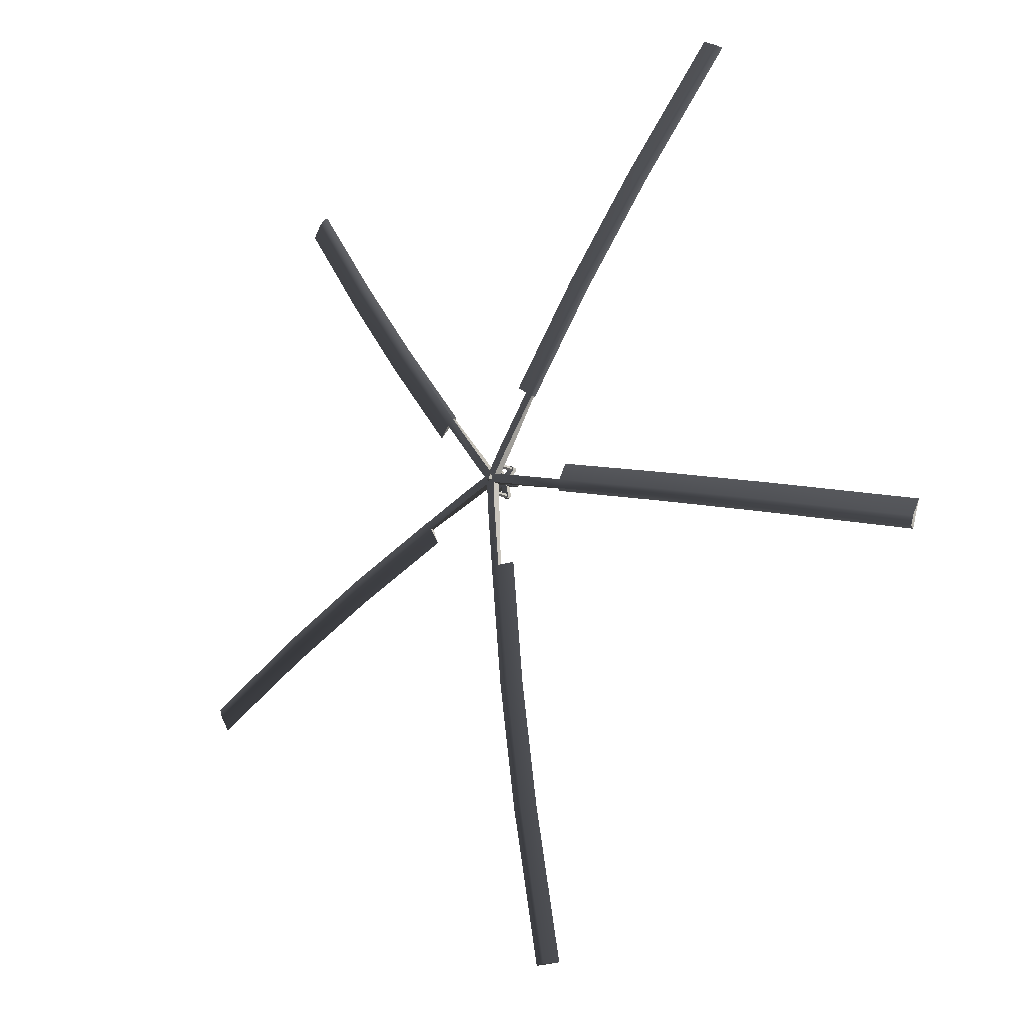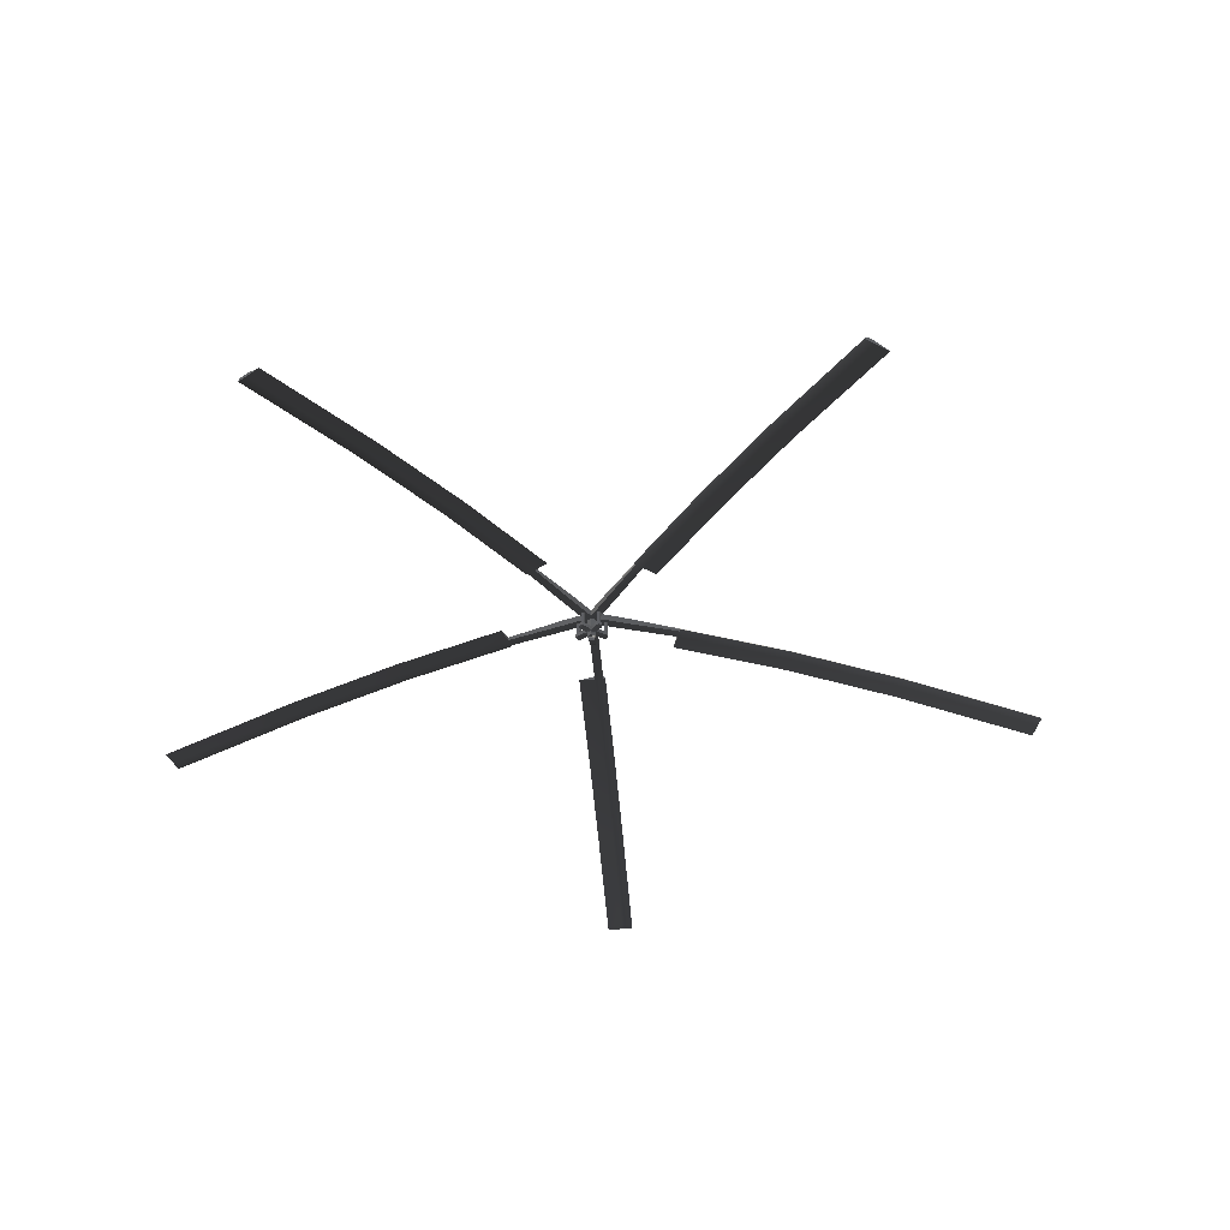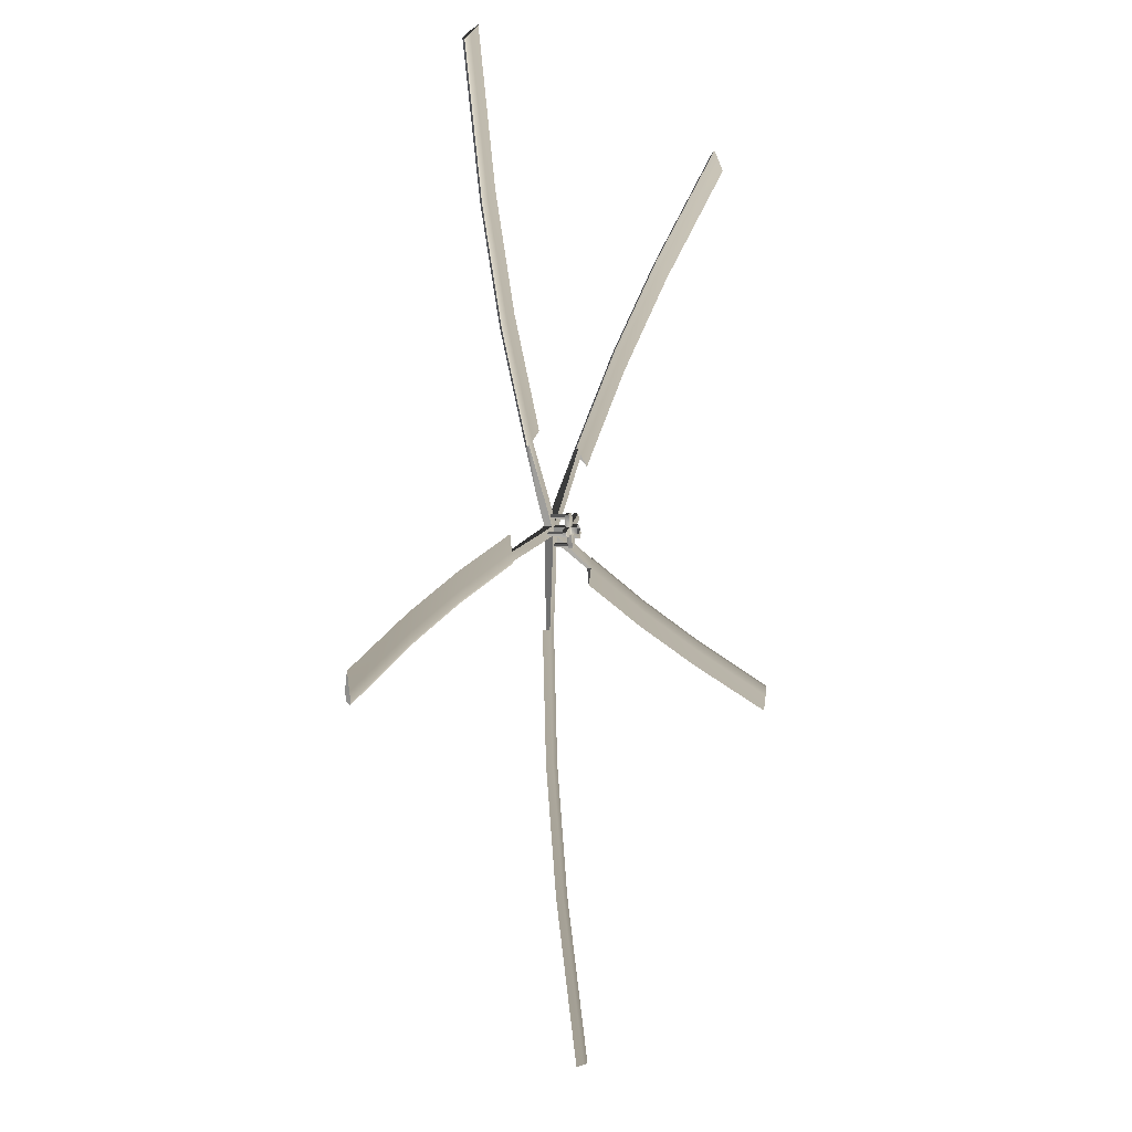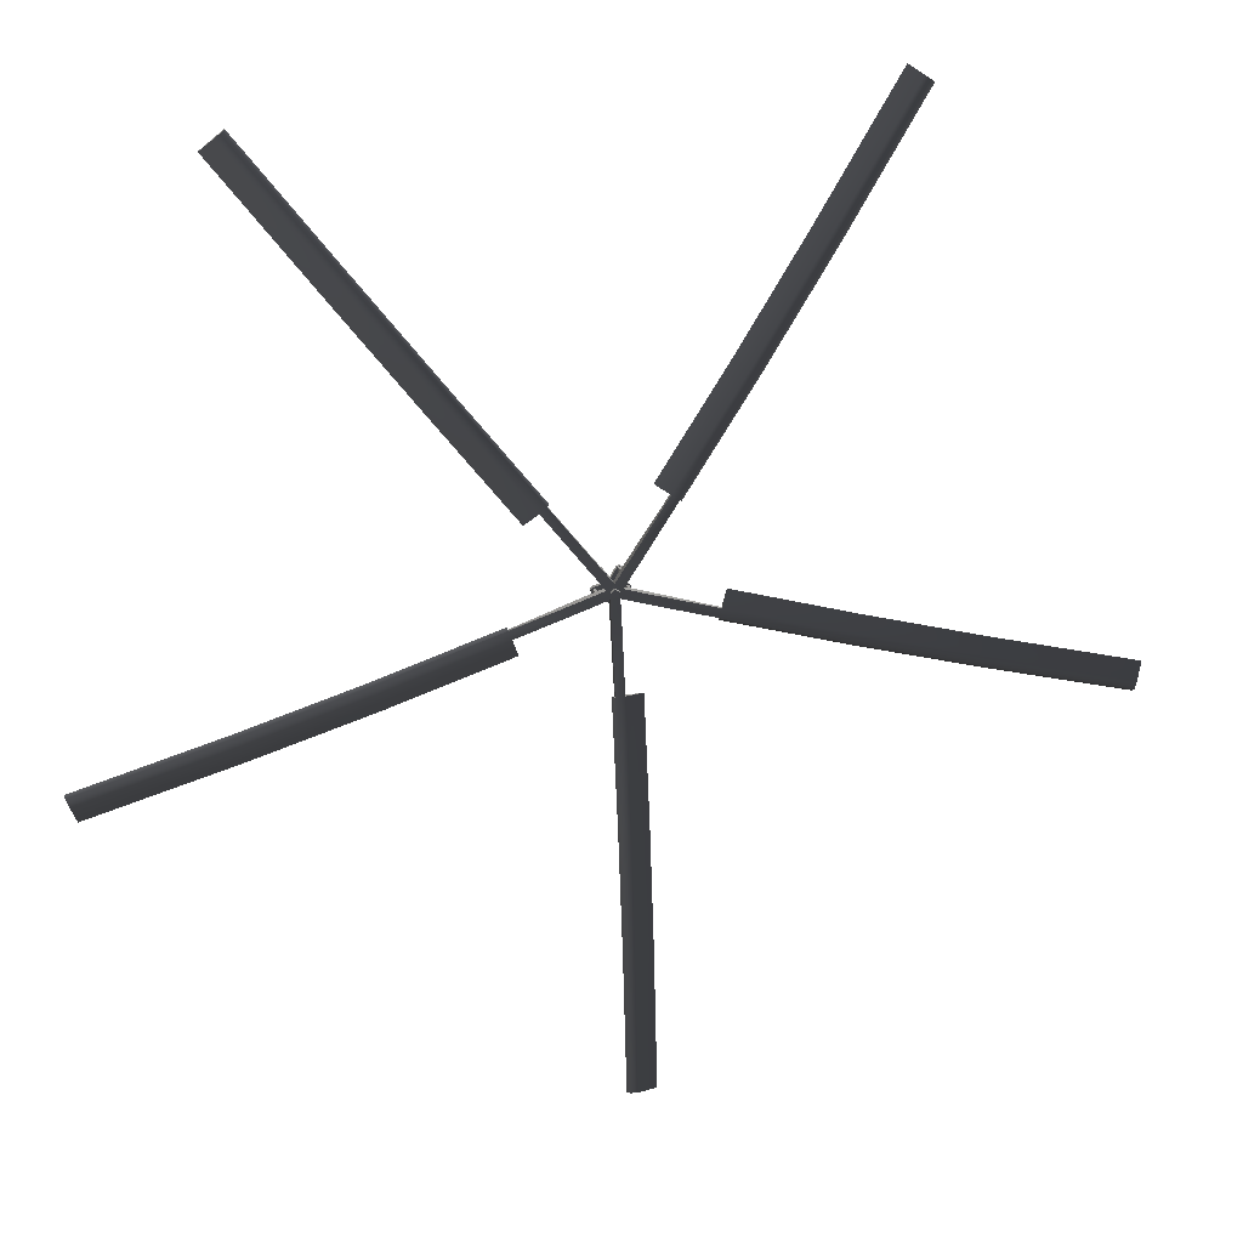
<metadata>
{"format":"obj","ext":"obj","renderer":"f3d","projection":"perspective","resolution":1024,"background":"white","views":[{"elev":-16.1,"azim":-137.6,"up":"+Z"},{"elev":-42.9,"azim":151.4,"up":"+Y"},{"elev":0.9,"azim":-65.9,"up":"+Z"},{"elev":19.0,"azim":170.3,"up":"+Z"}]}
</metadata>
<code>
g Pale1_Pale1
v -0.1057 1.805 -0.9799
v -0.2801 1.761 -0.9709
v -0.1057 1.764 -0.9799
v -0.9681 1.805 -0.2124
v -1.013 1.761 -0.04369
v -0.9681 1.764 -0.2124
v -0.5046 1.805 0.845
v -0.3581 1.761 0.9402
v -0.5046 1.764 0.845
v 0.6442 1.805 0.7309
v 0.78 1.761 0.621
v 0.6442 1.764 0.7309
v 0.8908 1.805 -0.3969
v 0.8282 1.761 -0.56
v 0.8908 1.764 -0.3969
v -0.01366 1.764 -0.9847
v 0.01251 1.774 -0.9861
v -0.01366 1.805 -0.9847
v -0.9442 1.764 -0.3014
v -0.9374 1.774 -0.3267
v -0.9442 1.805 -0.3014
v -0.5819 1.764 0.7948
v -0.6038 1.774 0.7805
v -0.5819 1.805 0.7948
v 0.5726 1.764 0.7889
v 0.5522 1.774 0.8054
v 0.5726 1.805 0.7889
v 0.9238 1.764 -0.3109
v 0.9332 1.774 -0.2864
v 0.9238 1.805 -0.3109
v 0.04942 1.568 0.01292
v 0.03886 1.56 0.01008
v 0.02414 1.568 -0.053
v 0.01818 1.56 -0.04383
v -0.04637 1.568 -0.04933
v -0.03948 1.56 -0.04083
v 0.01841 1.548 -0.1631
v -0.05209 1.548 -0.1594
v 0.000184 1.557 -0.1833
v -0.0382 1.557 -0.1816
v 0.1271 1.548 -0.09247
v 0.1523 1.548 -0.02655
v 0.1515 1.557 -0.09057
v 0.1707 1.557 -0.04472
v -0.00546 1.568 0.05732
v -0.006032 1.56 0.04641
v 0.1187 1.548 0.0986
v 0.06388 1.548 0.143
v 0.1223 1.557 0.1258
v 0.08828 1.557 0.1538
v -0.06553 1.548 0.1497
v -0.06465 1.568 0.01885
v -0.1247 1.548 0.1113
v -0.1256 1.557 0.1389
v -0.08985 1.557 0.1618
v -0.1711 1.548 -0.009714
v -0.1528 1.548 -0.0779
v -0.1797 1.557 -0.06732
v -0.1908 1.557 -0.02963
v -0.0382 1.595 -0.1816
v 0.000184 1.595 -0.1833
v 0.01841 1.596 -0.1631
v -0.1908 1.595 -0.02963
v -0.1797 1.595 -0.06732
v -0.1256 1.595 0.1389
v -0.08985 1.595 0.1618
v -0.06553 1.596 0.1497
v 0.08828 1.595 0.1538
v 0.1223 1.595 0.1258
v 0.1187 1.596 0.0986
v 0.1515 1.595 -0.09057
v 0.1707 1.595 -0.04472
v -0.04407 1.875 0.01457
v -0.003195 1.875 0.03632
v -0.03601 1.875 -0.03101
v 0.009836 1.875 -0.03744
v 0.03011 1.875 0.00417
v 0.01659 1.748 -0.04138
v 0.01659 1.621 -0.04138
v -0.03764 1.748 -0.03856
v -0.03764 1.621 -0.03856
v -0.05171 1.748 0.01389
v -0.05171 1.621 0.01389
v -0.006185 1.748 0.04348
v -0.006185 1.621 0.04348
v 0.03603 1.748 0.009322
v 0.03603 1.621 0.009322
v 0.009836 1.836 -0.03744
v -0.03601 1.836 -0.03101
v -0.04407 1.836 0.01457
v -0.003195 1.836 0.03632
v 0.03011 1.836 0.00417
v 0.02051 1.753 -0.3283
v 0.03404 1.753 -0.06839
v -0.0715 1.753 -0.3235
v -0.05797 1.753 -0.0636
v 0.06703 1.753 0.01763
v 0.2771 1.753 -0.1616
v 0.31 1.753 -0.07555
v -0.004592 1.753 0.07559
v 0.2308 1.753 0.22
v 0.1591 1.753 0.2779
v -0.08185 1.753 0.02539
v -0.1464 1.753 0.2938
v -0.2237 1.753 0.2436
v -0.3332 1.753 -0.04207
v -0.3093 1.753 -0.1311
v -0.05797 1.831 -0.0636
v -0.0715 1.831 -0.3235
v 0.02051 1.831 -0.3283
v 0.03404 1.831 -0.06839
v -0.08185 1.831 0.02539
v -0.3093 1.831 -0.1311
v -0.3332 1.831 -0.04207
v -0.004592 1.831 0.07559
v -0.2237 1.831 0.2436
v -0.1464 1.831 0.2938
v 0.06703 1.831 0.01763
v 0.1591 1.831 0.2779
v 0.2308 1.831 0.22
v 0.31 1.831 -0.07555
v 0.2771 1.831 -0.1616
v -0.1722 1.699 -2.259
v -0.3467 1.695 -2.249
v -0.2388 1.563 -3.537
v -0.4132 1.558 -3.528
v -0.08023 1.699 -2.263
v -0.3213 1.313 -5.123
v -0.4958 1.309 -5.113
v -0.1468 1.563 -3.542
v -0.2293 1.313 -5.127
v -0.2032 1.323 -5.129
v -0.1206 1.572 -3.543
v -0.05406 1.709 -2.265
v -0.08023 1.739 -2.263
v -0.1722 1.739 -2.259
v -0.2388 1.602 -3.537
v -0.3213 1.353 -5.123
v -0.2293 1.353 -5.127
v -0.1468 1.602 -3.542
v -2.205 1.699 -0.5442
v -2.25 1.695 -0.3755
v -3.441 1.563 -0.876
v -3.487 1.558 -0.7073
v -2.181 1.699 -0.6332
v -4.975 1.313 -1.287
v -5.02 1.309 -1.119
v -3.417 1.563 -0.965
v -4.951 1.313 -1.376
v -4.944 1.323 -1.402
v -3.411 1.572 -0.9903
v -2.174 1.709 -0.6585
v -2.181 1.739 -0.6332
v -2.205 1.739 -0.5442
v -3.441 1.602 -0.876
v -4.975 1.353 -1.287
v -4.951 1.353 -1.376
v -3.417 1.602 -0.965
v -1.202 1.699 1.918
v -1.056 1.695 2.014
v -1.9 1.563 2.992
v -1.754 1.558 3.087
v -1.28 1.699 1.868
v -2.765 1.313 4.323
v -2.619 1.309 4.418
v -1.977 1.563 2.942
v -2.842 1.313 4.273
v -2.864 1.323 4.259
v -1.999 1.572 2.928
v -1.302 1.709 1.854
v -1.28 1.739 1.868
v -1.202 1.739 1.918
v -1.9 1.602 2.992
v -2.765 1.353 4.323
v -2.842 1.353 4.273
v -1.977 1.602 2.942
v 1.45 1.699 1.726
v 1.585 1.695 1.616
v 2.255 1.563 2.721
v 2.391 1.558 2.612
v 1.378 1.699 1.784
v 3.254 1.313 3.956
v 3.389 1.309 3.846
v 2.183 1.563 2.779
v 3.182 1.313 4.014
v 3.162 1.323 4.03
v 2.163 1.572 2.796
v 1.358 1.709 1.801
v 1.378 1.739 1.784
v 1.45 1.739 1.726
v 2.255 1.602 2.721
v 3.254 1.353 3.956
v 3.182 1.353 4.014
v 2.183 1.602 2.779
v 2.086 1.699 -0.8553
v 2.024 1.695 -1.018
v 3.282 1.563 -1.314
v 3.219 1.558 -1.477
v 2.119 1.699 -0.7693
v 4.764 1.313 -1.882
v 4.701 1.309 -2.045
v 3.315 1.563 -1.228
v 4.797 1.313 -1.796
v 4.806 1.323 -1.772
v 3.324 1.572 -1.203
v 2.129 1.709 -0.7448
v 2.119 1.739 -0.7693
v 2.086 1.739 -0.8553
v 3.282 1.602 -1.314
v 4.764 1.353 -1.882
v 4.797 1.353 -1.796
v 3.315 1.602 -1.228
v -0.05445 1.56 0.01494
v 0.01818 1.506 -0.04383
v -0.03948 1.506 -0.04083
v 0.03886 1.506 0.01008
v -0.006032 1.506 0.04641
v -0.05445 1.506 0.01494
v -0.04637 1.616 -0.04933
v -0.05209 1.596 -0.1594
v 0.02414 1.616 -0.053
v -0.06465 1.616 0.01885
v -0.1711 1.596 -0.009714
v -0.1528 1.596 -0.0779
v -0.00546 1.616 0.05732
v -0.1247 1.596 0.1113
v 0.04942 1.616 0.01292
v 0.06388 1.596 0.143
v 0.1271 1.596 -0.09247
v 0.1523 1.596 -0.02655
v 0.06524 1.585 0.1084
v 0.06524 1.759 0.1084
v 0.08837 1.585 0.09339
v 0.08837 1.759 0.09339
v 0.07236 1.585 0.135
v 0.07236 1.759 0.135
v 0.0999 1.585 0.1365
v 0.0999 1.759 0.1365
v 0.1098 1.585 0.1107
v 0.1098 1.759 0.1107
v -0.1136 1.585 0.1191
v -0.1136 1.759 0.1191
v -0.09044 1.585 0.1041
v -0.09044 1.759 0.1041
v -0.1064 1.585 0.1457
v -0.1064 1.759 0.1457
v -0.07891 1.585 0.1472
v -0.07891 1.759 0.1472
v -0.06902 1.585 0.1214
v -0.06902 1.759 0.1214
v 0.1094 1.585 -0.06861
v 0.1094 1.759 -0.06861
v 0.1325 1.585 -0.08362
v 0.1325 1.759 -0.08362
v 0.1165 1.585 -0.04198
v 0.1165 1.759 -0.04198
v 0.144 1.585 -0.04052
v 0.144 1.759 -0.04052
v 0.1539 1.585 -0.06626
v 0.1539 1.759 -0.06626
v -0.03948 1.585 -0.1651
v -0.03948 1.759 -0.1651
v -0.01635 1.585 -0.1802
v -0.01635 1.759 -0.1802
v -0.03235 1.585 -0.1385
v -0.03235 1.759 -0.1385
v -0.004819 1.585 -0.1371
v -0.004819 1.759 -0.1371
v 0.005072 1.585 -0.1628
v 0.005072 1.759 -0.1628
v -0.1822 1.585 -0.04976
v -0.1822 1.759 -0.04976
v -0.159 1.585 -0.06476
v -0.159 1.759 -0.06476
v -0.175 1.585 -0.02312
v -0.175 1.759 -0.02312
v -0.1475 1.585 -0.02167
v -0.1475 1.759 -0.02167
v -0.1376 1.585 -0.04741
v -0.1376 1.759 -0.04741
g Pale1_Body
f 1 2 3
f 4 5 6
f 7 8 9
f 10 11 12
f 13 14 15
f 16 17 18
f 19 20 21
f 22 23 24
f 25 26 27
f 28 29 30
f 31 32 33
f 34 33 32
f 33 34 35
f 36 35 34
f 37 33 38
f 37 38 39
f 40 39 38
f 35 38 33
f 33 41 31
f 42 31 41
f 41 43 42
f 44 42 43
f 45 46 31
f 32 31 46
f 31 47 45
f 48 45 47
f 47 49 48
f 50 48 49
f 45 51 52
f 53 52 51
f 53 51 54
f 55 54 51
f 52 56 35
f 57 35 56
f 57 56 58
f 59 58 56
f 40 60 39
f 61 39 60
f 61 62 39
f 37 39 62
f 59 63 58
f 64 58 63
f 65 54 66
f 55 66 54
f 66 55 67
f 51 67 55
f 68 50 69
f 49 69 50
f 69 49 70
f 47 70 49
f 43 71 44
f 72 44 71
f 73 74 75
f 76 75 74
f 77 76 74
f 78 79 80
f 81 80 79
f 80 81 82
f 83 82 81
f 82 83 84
f 85 84 83
f 84 85 86
f 87 86 85
f 86 87 78
f 79 78 87
f 76 88 75
f 89 75 88
f 75 89 73
f 90 73 89
f 73 90 74
f 91 74 90
f 74 91 77
f 92 77 91
f 77 92 76
f 88 76 92
f 93 94 95
f 96 95 94
f 94 78 96
f 78 94 86
f 80 96 78
f 97 86 94
f 94 98 97
f 99 97 98
f 86 97 84
f 100 84 97
f 97 101 100
f 102 100 101
f 84 100 82
f 82 103 80
f 103 82 100
f 96 80 103
f 100 104 103
f 105 103 104
f 103 106 96
f 107 96 106
f 108 109 96
f 95 96 109
f 109 108 110
f 111 110 108
f 111 108 88
f 89 88 108
f 88 92 111
f 108 112 89
f 108 113 112
f 114 112 113
f 90 89 112
f 112 115 90
f 112 116 115
f 117 115 116
f 91 90 115
f 92 91 118
f 115 118 91
f 118 111 92
f 115 119 118
f 120 118 119
f 118 121 111
f 122 111 121
f 94 93 111
f 110 111 93
f 112 114 103
f 106 103 114
f 96 107 108
f 113 108 107
f 115 117 100
f 104 100 117
f 103 105 112
f 116 112 105
f 118 120 97
f 101 97 120
f 100 102 115
f 119 115 102
f 111 122 94
f 98 94 122
f 97 99 118
f 121 118 99
f 95 3 93
f 16 93 3
f 3 123 16
f 3 2 123
f 124 123 2
f 123 124 125
f 126 125 124
f 127 16 123
f 123 125 127
f 125 126 128
f 129 128 126
f 125 128 130
f 130 127 125
f 131 130 128
f 131 132 130
f 133 130 132
f 130 133 127
f 134 127 133
f 127 134 16
f 17 16 134
f 109 1 95
f 3 95 1
f 110 18 109
f 1 109 18
f 18 135 1
f 136 1 135
f 136 124 1
f 2 1 124
f 136 137 124
f 126 124 137
f 137 138 126
f 129 126 138
f 138 137 139
f 137 136 140
f 140 139 137
f 135 140 136
f 140 133 139
f 132 139 133
f 133 140 134
f 135 134 140
f 134 135 17
f 18 17 135
f 93 16 110
f 18 110 16
f 106 6 107
f 19 107 6
f 6 141 19
f 6 5 141
f 142 141 5
f 141 142 143
f 144 143 142
f 145 19 141
f 141 143 145
f 143 144 146
f 147 146 144
f 143 146 148
f 148 145 143
f 149 148 146
f 149 150 148
f 151 148 150
f 148 151 145
f 152 145 151
f 145 152 19
f 20 19 152
f 114 4 106
f 6 106 4
f 113 21 114
f 4 114 21
f 21 153 4
f 154 4 153
f 154 142 4
f 5 4 142
f 154 155 142
f 144 142 155
f 155 156 144
f 147 144 156
f 156 155 157
f 155 154 158
f 158 157 155
f 153 158 154
f 158 151 157
f 150 157 151
f 151 158 152
f 153 152 158
f 152 153 20
f 21 20 153
f 107 19 113
f 21 113 19
f 104 9 105
f 22 105 9
f 9 159 22
f 9 8 159
f 160 159 8
f 159 160 161
f 162 161 160
f 163 22 159
f 159 161 163
f 161 162 164
f 165 164 162
f 161 164 166
f 166 163 161
f 167 166 164
f 167 168 166
f 169 166 168
f 166 169 163
f 170 163 169
f 163 170 22
f 23 22 170
f 117 7 104
f 9 104 7
f 116 24 117
f 7 117 24
f 24 171 7
f 172 7 171
f 172 160 7
f 8 7 160
f 172 173 160
f 162 160 173
f 173 174 162
f 165 162 174
f 174 173 175
f 173 172 176
f 176 175 173
f 171 176 172
f 176 169 175
f 168 175 169
f 169 176 170
f 171 170 176
f 170 171 23
f 24 23 171
f 105 22 116
f 24 116 22
f 101 12 102
f 25 102 12
f 12 177 25
f 12 11 177
f 178 177 11
f 177 178 179
f 180 179 178
f 181 25 177
f 177 179 181
f 179 180 182
f 183 182 180
f 179 182 184
f 184 181 179
f 185 184 182
f 185 186 184
f 187 184 186
f 184 187 181
f 188 181 187
f 181 188 25
f 26 25 188
f 120 10 101
f 12 101 10
f 119 27 120
f 10 120 27
f 27 189 10
f 190 10 189
f 190 178 10
f 11 10 178
f 190 191 178
f 180 178 191
f 191 192 180
f 183 180 192
f 192 191 193
f 191 190 194
f 194 193 191
f 189 194 190
f 194 187 193
f 186 193 187
f 187 194 188
f 189 188 194
f 188 189 26
f 27 26 189
f 102 25 119
f 27 119 25
f 98 15 99
f 28 99 15
f 15 195 28
f 15 14 195
f 196 195 14
f 195 196 197
f 198 197 196
f 199 28 195
f 195 197 199
f 197 198 200
f 201 200 198
f 197 200 202
f 202 199 197
f 203 202 200
f 203 204 202
f 205 202 204
f 202 205 199
f 206 199 205
f 199 206 28
f 29 28 206
f 122 13 98
f 15 98 13
f 121 30 122
f 13 122 30
f 30 207 13
f 208 13 207
f 208 196 13
f 14 13 196
f 208 209 196
f 198 196 209
f 209 210 198
f 201 198 210
f 210 209 211
f 209 208 212
f 212 211 209
f 207 212 208
f 212 205 211
f 204 211 205
f 205 212 206
f 207 206 212
f 206 207 29
f 30 29 207
f 99 28 121
f 30 121 28
f 128 129 138
f 128 138 131
f 139 131 138
f 139 132 131
f 146 147 156
f 146 156 149
f 157 149 156
f 157 150 149
f 164 165 174
f 164 174 167
f 175 167 174
f 175 168 167
f 182 183 192
f 182 192 185
f 193 185 192
f 193 186 185
f 200 201 210
f 200 210 203
f 211 203 210
f 211 204 203
f 52 213 45
f 46 45 213
f 35 36 52
f 213 52 36
f 34 214 36
f 215 36 214
f 32 216 34
f 214 34 216
f 46 217 32
f 216 32 217
f 213 218 46
f 217 46 218
f 36 215 213
f 218 213 215
f 219 220 35
f 38 35 220
f 38 220 40
f 60 40 220
f 221 33 62
f 37 62 33
f 222 223 52
f 56 52 223
f 56 223 59
f 63 59 223
f 219 35 224
f 57 224 35
f 57 58 224
f 64 224 58
f 51 45 67
f 225 67 45
f 222 52 226
f 53 226 52
f 53 54 226
f 65 226 54
f 47 31 70
f 227 70 31
f 225 45 228
f 48 228 45
f 48 50 228
f 68 228 50
f 221 229 33
f 41 33 229
f 41 229 43
f 71 43 229
f 227 31 230
f 42 230 31
f 60 220 61
f 62 61 220
f 220 219 62
f 221 62 219
f 219 81 221
f 81 219 83
f 79 221 81
f 222 83 219
f 219 224 222
f 83 222 85
f 223 222 224
f 224 64 223
f 63 223 64
f 225 85 222
f 222 226 225
f 85 225 87
f 87 227 79
f 221 79 227
f 227 87 225
f 67 225 226
f 226 65 67
f 66 67 65
f 225 228 227
f 70 227 228
f 70 228 69
f 68 69 228
f 227 230 221
f 229 221 230
f 229 230 71
f 72 71 230
f 72 230 44
f 42 44 230
f 231 232 233
f 234 233 232
f 235 236 231
f 232 231 236
f 237 238 235
f 236 235 238
f 239 240 237
f 238 237 240
f 233 234 239
f 240 239 234
f 241 242 243
f 244 243 242
f 245 246 241
f 242 241 246
f 247 248 245
f 246 245 248
f 249 250 247
f 248 247 250
f 243 244 249
f 250 249 244
f 251 252 253
f 254 253 252
f 255 256 251
f 252 251 256
f 257 258 255
f 256 255 258
f 259 260 257
f 258 257 260
f 253 254 259
f 260 259 254
f 261 262 263
f 264 263 262
f 265 266 261
f 262 261 266
f 267 268 265
f 266 265 268
f 269 270 267
f 268 267 270
f 263 264 269
f 270 269 264
f 271 272 273
f 274 273 272
f 275 276 271
f 272 271 276
f 277 278 275
f 276 275 278
f 279 280 277
f 278 277 280
f 273 274 279
f 280 279 274

</code>
